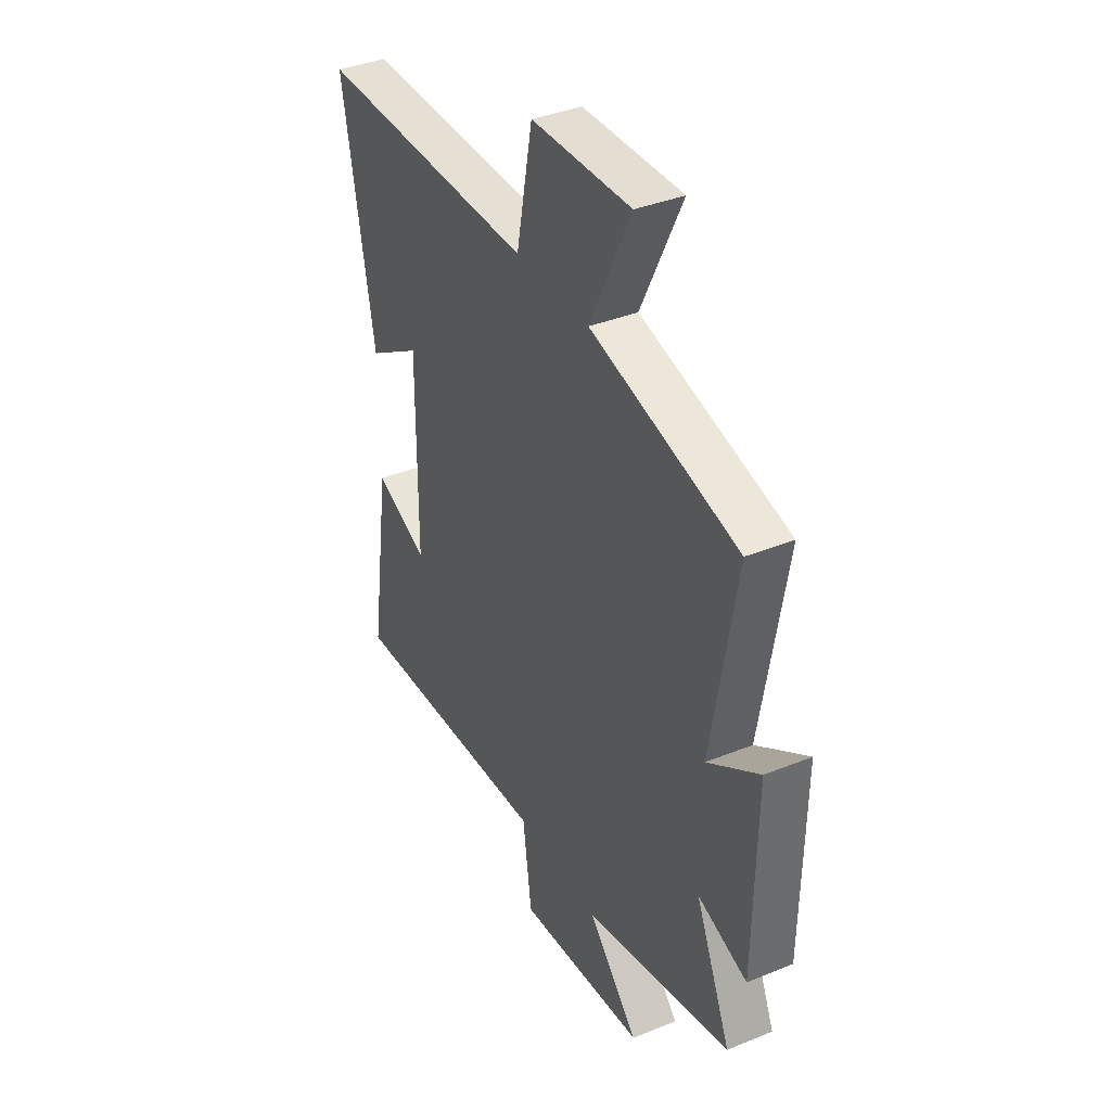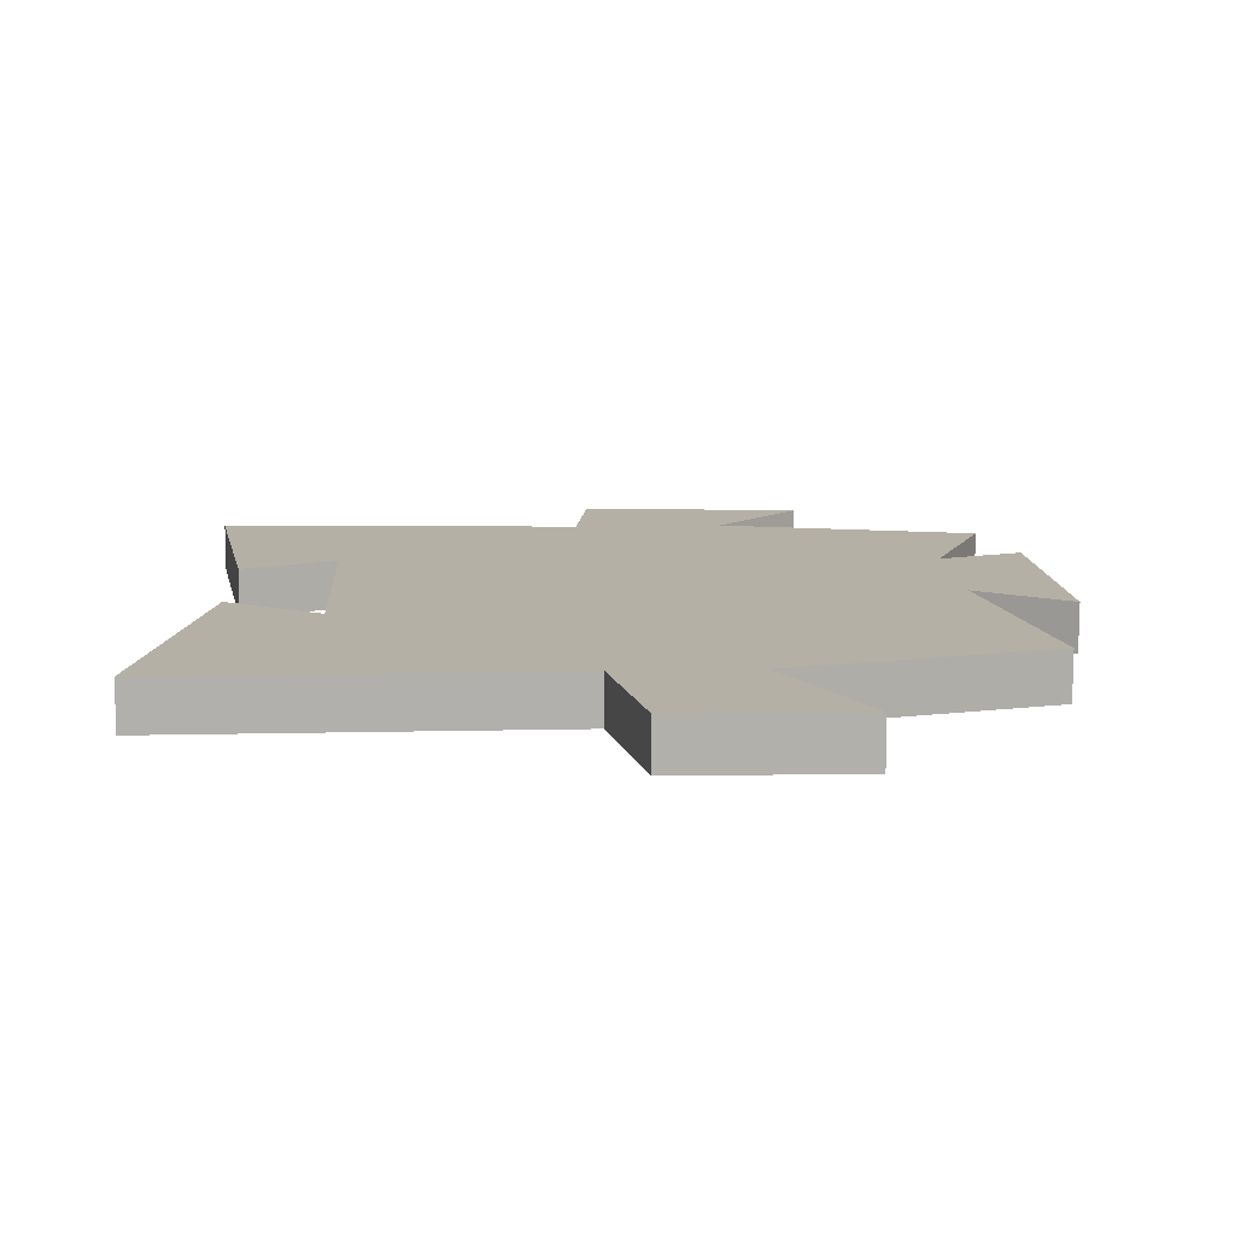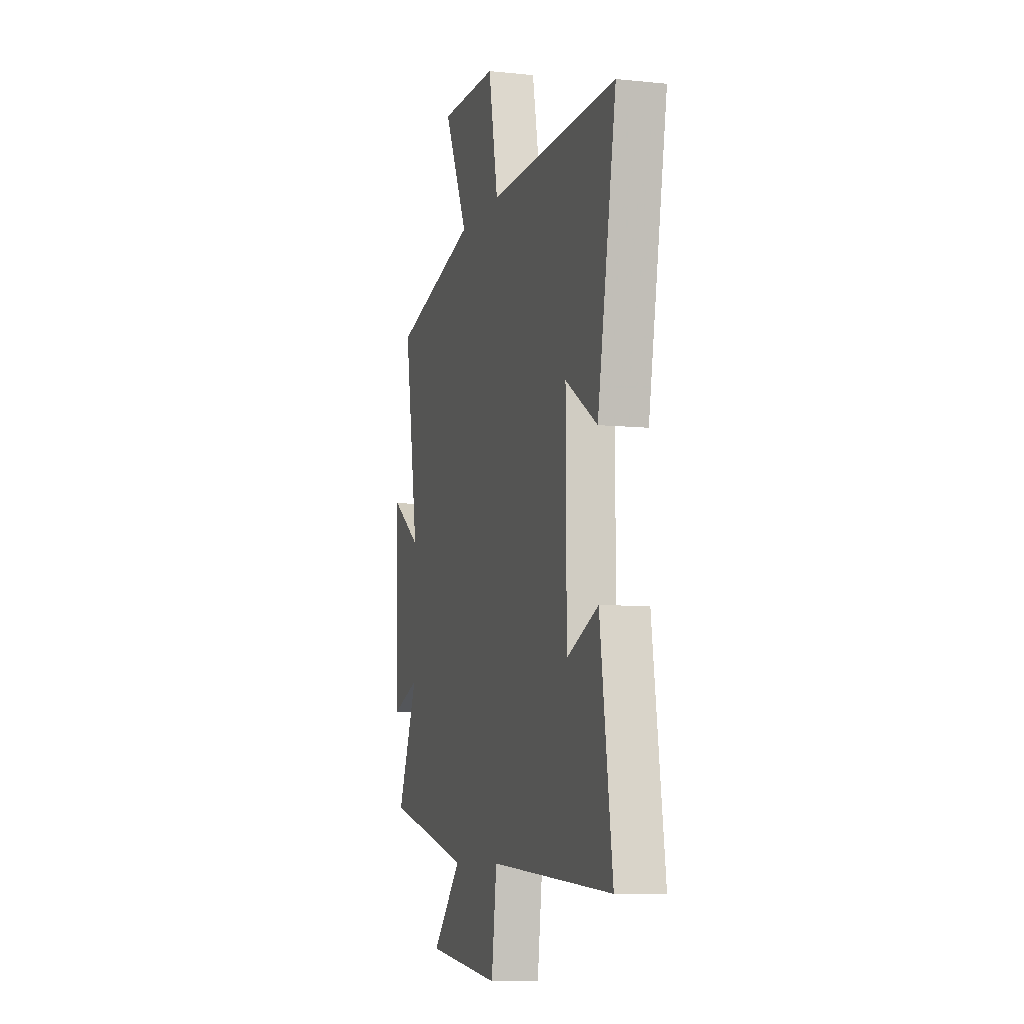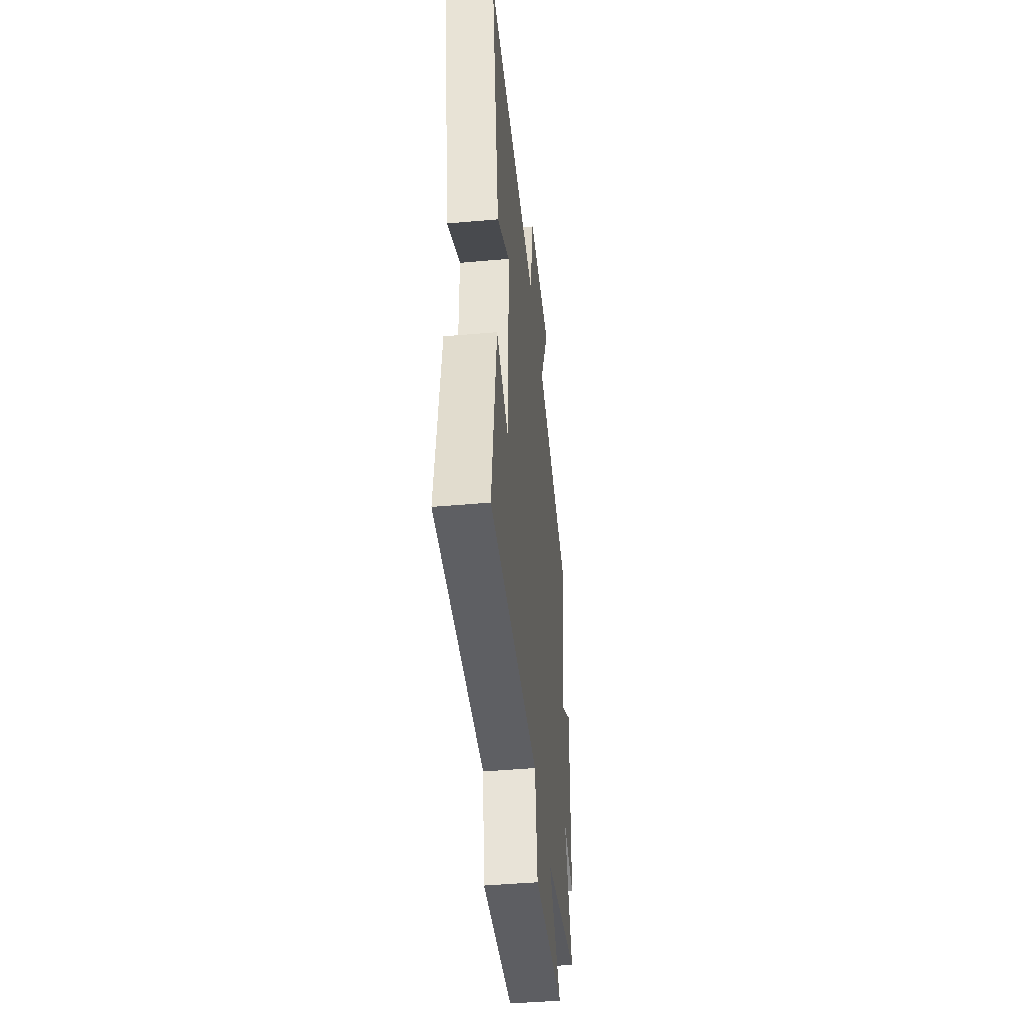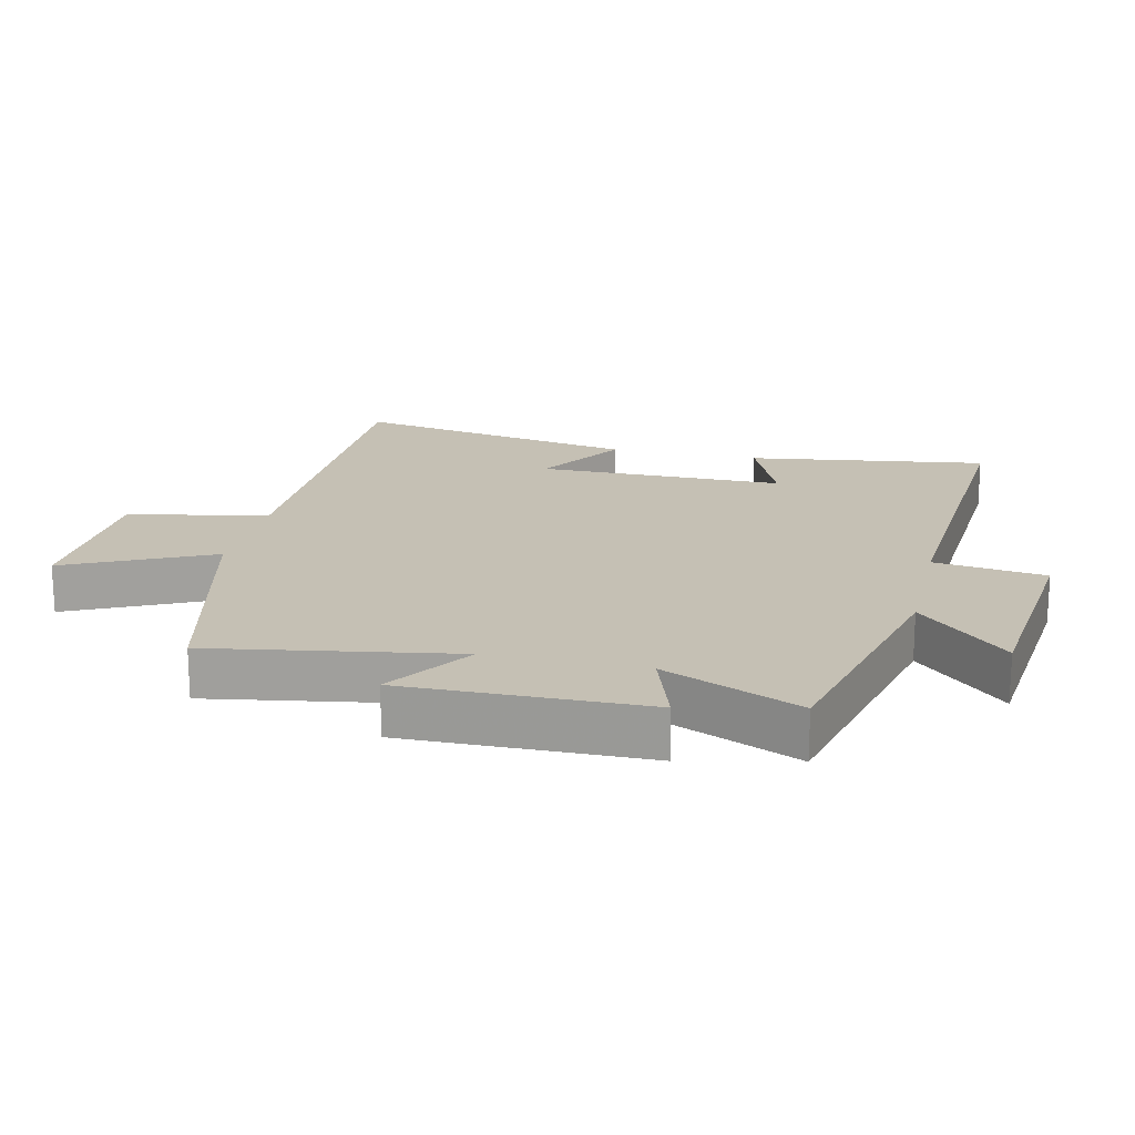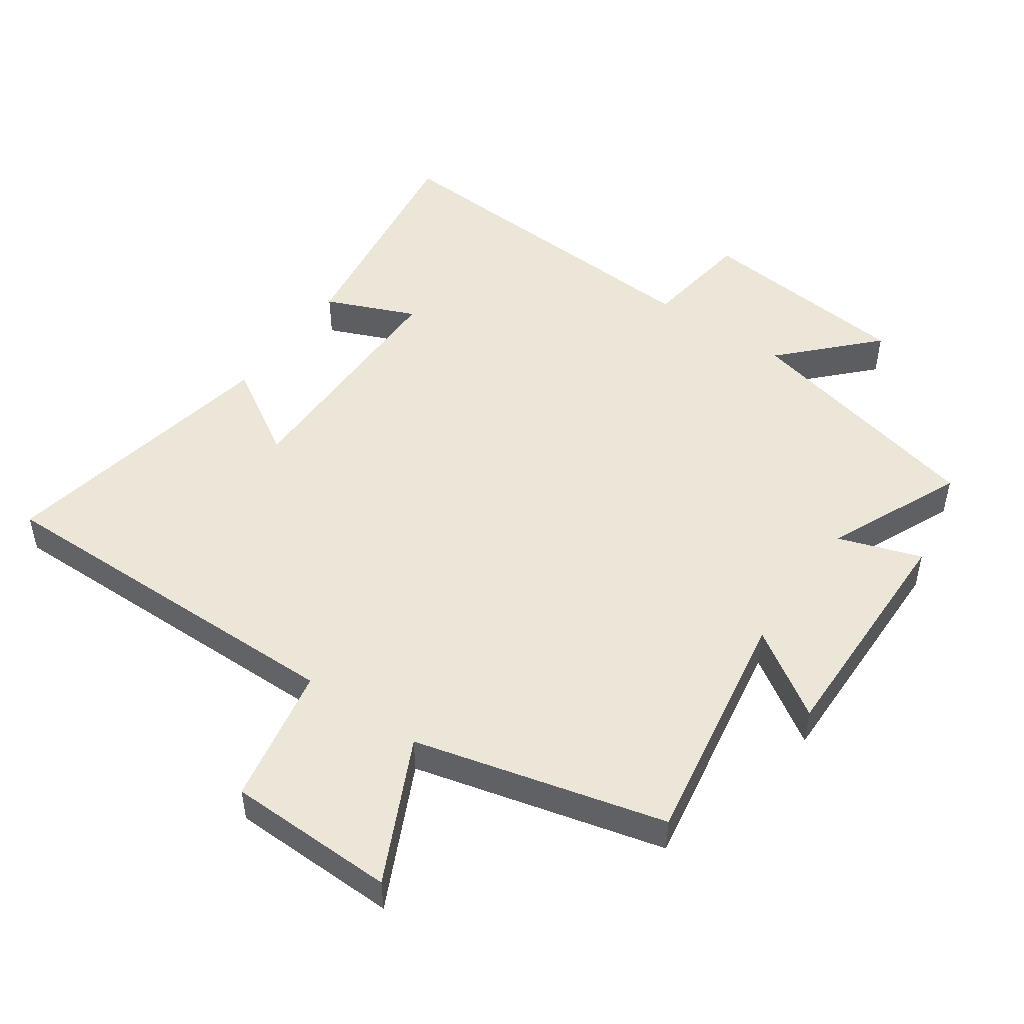
<metadata>
{"format":"obj","ext":"obj","renderer":"f3d","projection":"perspective","resolution":1024,"background":"white","views":[{"elev":37.7,"azim":62.6,"up":"+Z"},{"elev":11.7,"azim":-2.8,"up":"+Y"},{"elev":-8.1,"azim":-106.0,"up":"+Z"},{"elev":-44.7,"azim":-84.1,"up":"+Z"},{"elev":18.3,"azim":103.1,"up":"+Y"},{"elev":48.9,"azim":34.9,"up":"+Y"}]}
</metadata>
<code>
v 0.591 0.07 -0.409
v 0.209 0.07 -0.5
v 0.34 0.07 -0.636
v 0.01 0.07 -0.67
v -0.013 0.07 -0.5
v -0.554 0.07 -0.534
v -0.5 0.07 -0.169
v -0.362 0.07 -0.227
v -0.36 0.07 0.151
v -0.5 0.07 0.065
v -0.582 0.07 0.504
v -0.013 0.07 0.5
v 0.029 0.07 0.713
v 0.287 0.07 0.719
v 0.181 0.07 0.5
v 0.563 0.07 0.404
v 0.5 0.07 0.035
v 0.633 0.07 0.122
v 0.627 0.07 -0.244
v 0.5 0.07 -0.201
v 0.591 0 -0.409
v 0.209 0 -0.5
v 0.34 0 -0.636
v 0.01 0 -0.67
v -0.013 0 -0.5
v -0.554 0 -0.534
v -0.5 0 -0.169
v -0.362 0 -0.227
v -0.36 0 0.151
v -0.5 0 0.065
v -0.582 0 0.504
v -0.013 0 0.5
v 0.029 0 0.713
v 0.287 0 0.719
v 0.181 0 0.5
v 0.563 0 0.404
v 0.5 0 0.035
v 0.633 0 0.122
v 0.627 0 -0.244
v 0.5 0 -0.201
f 17 18 19 20
f 15 16 17
f 15 17 20
f 12 13 14 15
f 20 1 2
f 15 20 2
f 12 15 2
f 9 10 11 12
f 8 9 12 2
f 5 6 7 8
f 2 3 4 5
f 2 5 8
f 40 39 38 37
f 37 36 35
f 40 37 35
f 35 34 33 32
f 22 21 40
f 22 40 35
f 22 35 32
f 32 31 30 29
f 22 32 29 28
f 28 27 26 25
f 25 24 23 22
f 28 25 22
f 1 21 22 2
f 2 22 23 3
f 3 23 24 4
f 4 24 25 5
f 5 25 26 6
f 6 26 27 7
f 7 27 28 8
f 8 28 29 9
f 9 29 30 10
f 10 30 31 11
f 11 31 32 12
f 12 32 33 13
f 13 33 34 14
f 14 34 35 15
f 15 35 36 16
f 16 36 37 17
f 17 37 38 18
f 18 38 39 19
f 19 39 40 20
f 20 40 21 1

</code>
